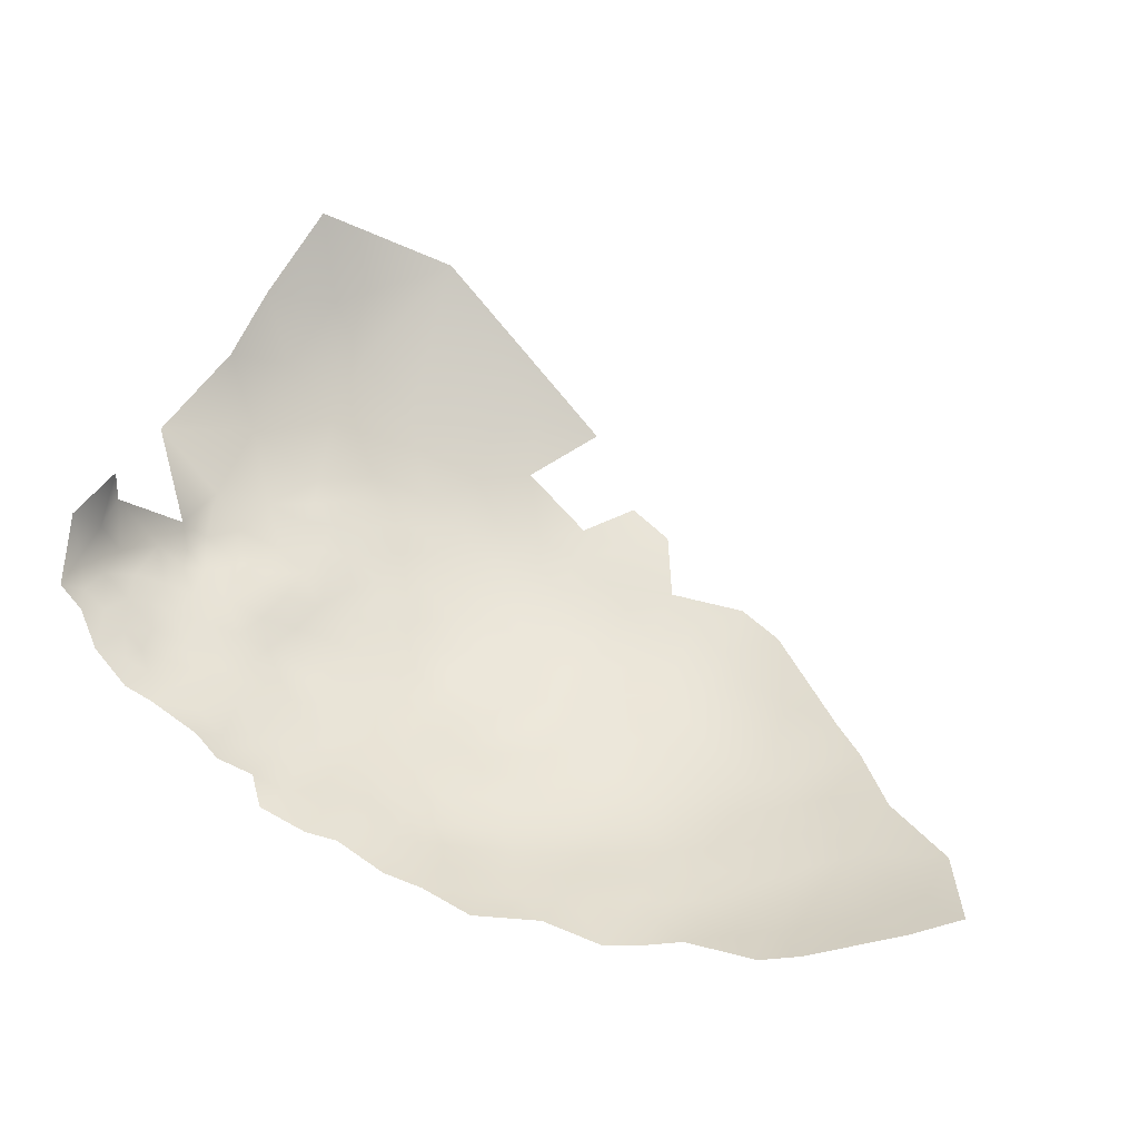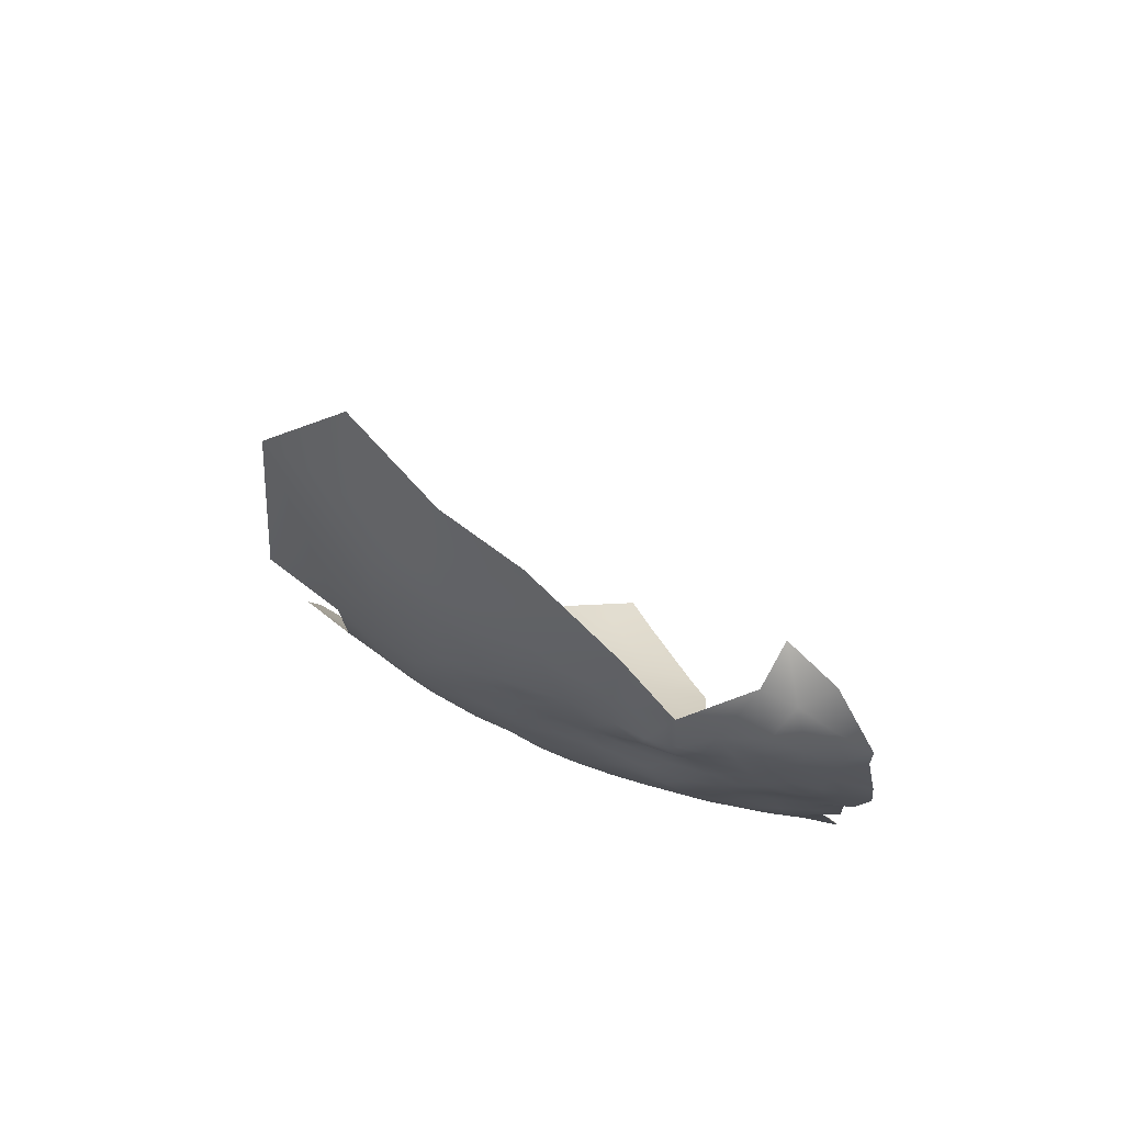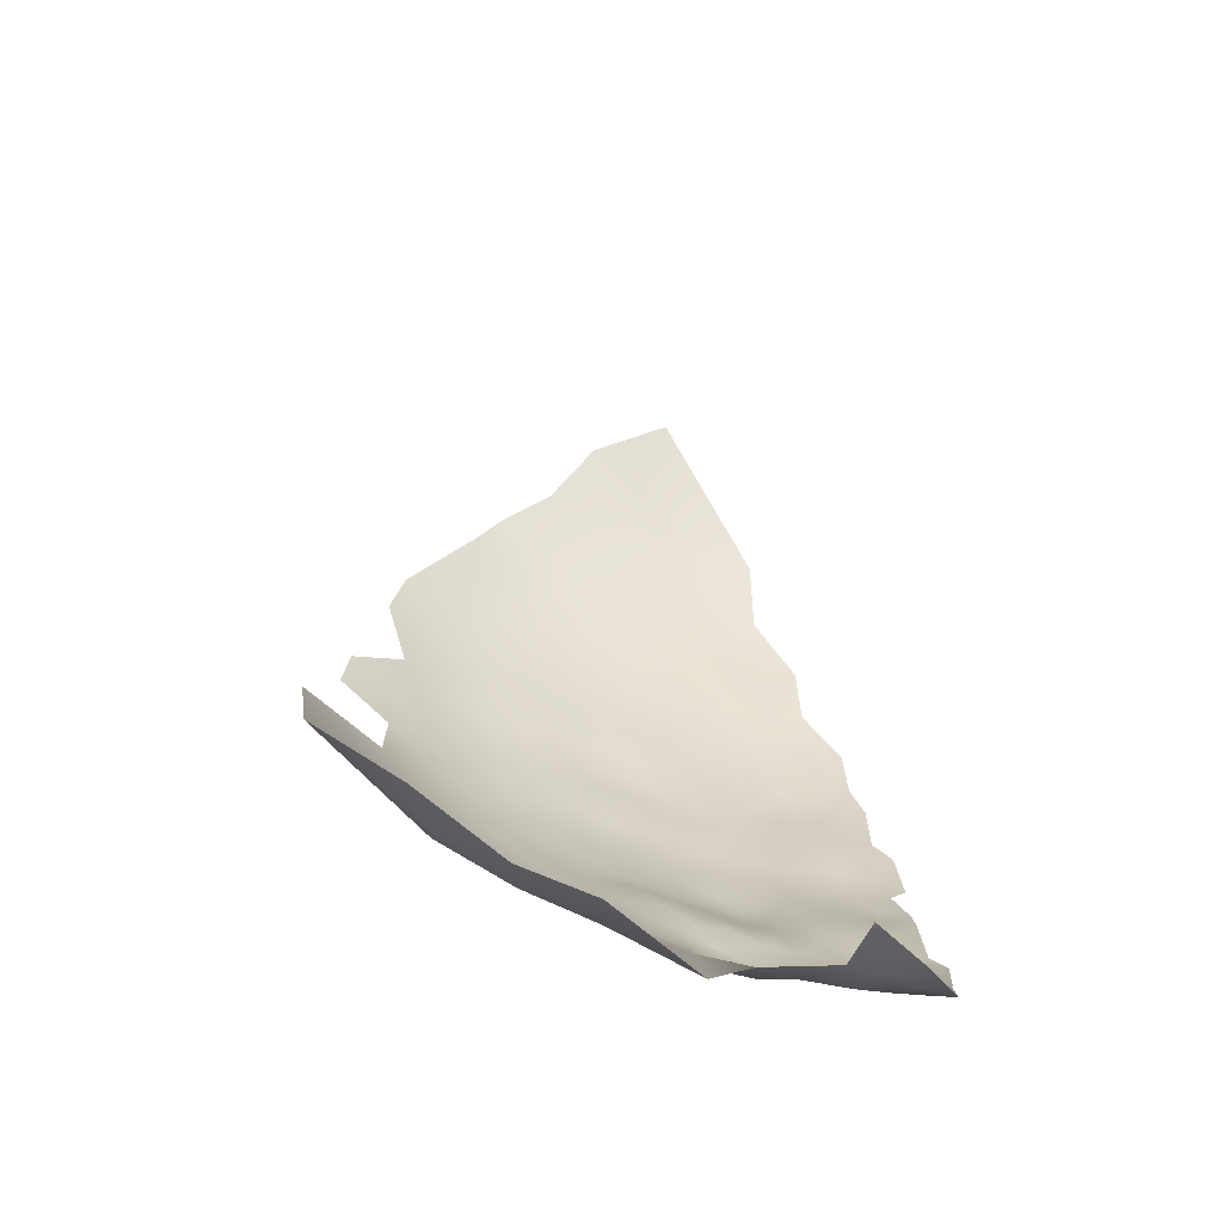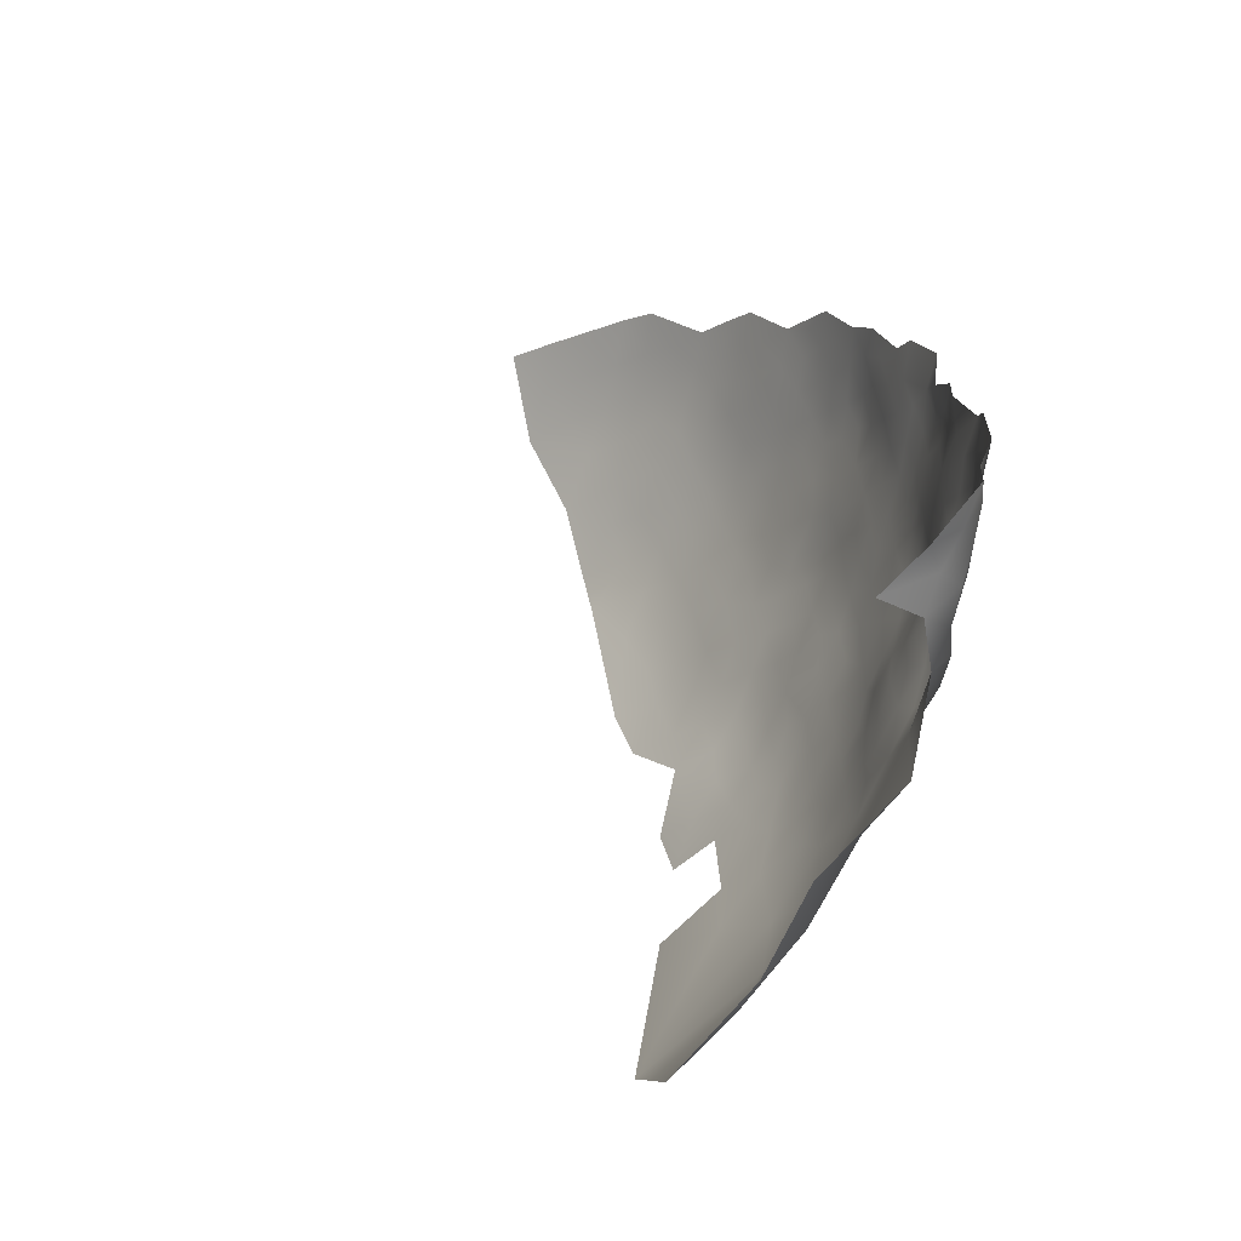
<metadata>
{"format":"obj","ext":"obj","renderer":"f3d","projection":"perspective","resolution":1024,"background":"white","views":[{"elev":20.6,"azim":-152.9,"up":"+Z"},{"elev":22.3,"azim":90.7,"up":"+Z"},{"elev":51.3,"azim":87.3,"up":"+Z"},{"elev":25.1,"azim":49.0,"up":"+Y"}]}
</metadata>
<code>
v 292.6 1200 -487.6
v 292.4 1197 -486.8
v 292.9 1194 -485.7
v 290.1 1195 -487.2
v 290.3 1198 -488.1
v 295.3 1198 -485.7
v 295.3 1202 -486.8
v 292.9 1203 -488.4
v 290.4 1201 -489.1
v 290.6 1204 -489.6
v 293 1206 -488.8
v 295.3 1205 -487.5
v 297.5 1203 -485.7
v 297.5 1200 -485
v 297.6 1206 -486.4
v 299.6 1205 -484.6
v 299.6 1202 -484.1
v 299.8 1200 -483.6
v 295.5 1208 -488.1
v 288.3 1203 -490.7
v 288.5 1206 -491
v 290.9 1207 -489.9
v 301.7 1201 -482.5
v 301.6 1204 -482.8
v 287.9 1199 -489.7
v 287.9 1196 -488.7
v 285.4 1197 -490.3
v 285.1 1201 -491.4
v 293.2 1209 -489.2
v 301.5 1198 -482
v 298.9 1197 -483.1
v 292.9 1191 -484.4
v 289.9 1192 -486.2
v 287.6 1193 -487.8
v 288.6 1209 -491.3
v 291.1 1210 -490.2
v 303.5 1200 -480.6
v 303.7 1203 -481.1
v 297.7 1209 -487.1
v 294.9 1211 -488.8
v 303.9 1206 -481.5
v 302 1207 -483.2
v 299.7 1208 -485.3
v 301.3 1211 -484.6
v 300.2 1213 -485.6
v 302.2 1213 -483.6
v 303.6 1211 -482.7
v 297.3 1212 -487.1
v 285.5 1194 -489.5
v 285 1191 -488.6
v 282.7 1193 -490
v 283.2 1196 -490.5
v 280.2 1194 -491.3
v 281.9 1198 -492
v 287.4 1190 -486.7
v 284.8 1188 -487.1
v 282.2 1189 -488.9
v 282.1 1186 -487.3
v 279.1 1187 -488.9
v 279.2 1190 -490.2
v 288.8 1212 -491.8
v 286.2 1210 -492.7
v 291.1 1213 -490.8
v 286.1 1204 -492
v 283.8 1203 -493
v 283.8 1206 -493.4
v 281.4 1205 -493.9
v 281.5 1201 -493.2
v 278.9 1203 -494.4
v 278.8 1206 -494.9
v 276.3 1205 -495.4
v 276.4 1202 -494.8
v 276.2 1198 -494
v 273.6 1200 -495
v 273.6 1203 -495.7
v 279.1 1200 -493.8
v 273.5 1206 -496.4
v 276.1 1208 -496
v 273.7 1209 -496.8
v 270.6 1208 -497.3
v 275.9 1211 -496.5
v 278.4 1209 -495.5
v 280.7 1211 -495
v 280.9 1208 -494.5
v 270.5 1204 -496.5
v 283.4 1209 -493.8
v 267.6 1206 -497.3
v 264.8 1208 -498.2
v 267.5 1203 -496.7
v 264.7 1204 -497.5
v 285.7 1208 -492.5
v 270.6 1201 -495.8
v 270.6 1198 -495.2
v 270.5 1195 -494.3
v 267.6 1196 -495.3
v 267.4 1193 -494.2
v 264.5 1195 -495.2
v 264.6 1198 -496
v 267.6 1200 -495.9
v 264.3 1191 -494
v 261.1 1193 -494.7
v 261.3 1197 -496
v 273.6 1197 -494.2
v 264 1187 -492.2
v 260.7 1189 -493.3
v 267.4 1189 -492.7
v 273.6 1193 -493.1
v 276.5 1195 -492.8
v 258.2 1195 -495.5
v 261.4 1200 -496.9
v 258.1 1198 -496.6
v 256.9 1191 -494
v 261.8 1206 -498.3
v 258.6 1204 -498
v 255.2 1202 -497.6
v 251.7 1200 -497.1
v 251.7 1197 -496.2
v 248.1 1198 -496.4
v 248 1194 -495.2
v 244.2 1196 -495.3
v 244.7 1200 -496.2
v 248.1 1203 -497.4
v 251.6 1204 -497.9
v 244.2 1192 -494.1
v 240.5 1195 -494
v 240 1199 -495.2
v 251.8 1192 -494.7
v 235.9 1197 -493.7
v 247.5 1190 -493.5
v 264.5 1201 -496.8
v 261.7 1203 -497.6
v 258.5 1201 -497.4
v 255.1 1199 -496.9
v 255.2 1195 -495.8
v 267.7 1185 -490.9
v 264.1 1183 -490.4
v 260.3 1185 -491.6
v 240 1189 -492.3
v 278.9 1197 -492.7
v 270.4 1191 -493.1
v 300.4 1195 -480.9
v 302.7 1196 -479.8
v 256.7 1187 -492.5
v 295.5 1214 -489.1
v 260.1 1181 -489.7
v 256.2 1182 -490.6
v 284 1212 -493.8
v 276.6 1192 -491.6
v 299.5 1211 -486
v 289.9 1189 -485.1
v 292.6 1188 -483.2
v 264.1 1179 -488.3
v 260.5 1177 -486.9
v 267.9 1182 -488.9
v 294.7 1186 -481.1
v 289.1 1185 -483.6
v 292.3 1184 -481.4
v 273.5 1190 -491.8
v 285 1185 -485.4
v 287.4 1187 -485.4
v 253 1185 -491.5
v 252 1180 -489
v 252.5 1188 -493
v 279 1184 -487.2
v 279.1 1181 -485.5
v 279.2 1177 -483.6
v 275.7 1178 -485.2
v 275.4 1182 -487
v 282.2 1183 -485.6
v 282.4 1180 -483.9
v 285.5 1182 -483.5
v 285 1178 -481.9
v 282.1 1176 -481.9
v 287.7 1180 -481.5
v 275.7 1185 -488.8
v 285.1 1176 -479.9
v 304.2 1208 -481.6
v 276.2 1189 -490.3
v 270.5 1188 -491.6
v 305.5 1202 -478.9
v 305.9 1205 -479.9
v 255.1 1178 -487.5
v 273.6 1187 -490.4
v 278.8 1174 -481.3
v 275.7 1175 -483
v 297.3 1193 -482.4
v 299.9 1192 -479.8
v 271.6 1184 -489.2
v 247.2 1185 -490.9
v 271.9 1180 -486.9
v 272.2 1176 -484.8
v 268.5 1178 -486.7
v 268.4 1174 -484
v 264.8 1176 -485.9
v 287.9 1175 -478.1
v 285 1173 -477.6
v 300.9 1190 -477.8
v 299.7 1186 -477.6
v 298.8 1188 -479.2
v 302.2 1187 -475.6
v 302 1193 -478.5
v 302.7 1190 -476.3
v 296.7 1186 -479.6
v 296.4 1189 -481.3
v 296.2 1184 -478.5
v 299.5 1183 -475.8
v 281.3 1173 -479.5
v 290.7 1179 -479.6
v 296.2 1180 -476.4
v 293.5 1178 -476.8
v 293 1175 -474.5
v 293.2 1181 -479
v 299 1180 -474.2
v 304.5 1195 -477.2
v 304.4 1192 -475.8
v 305 1199 -478.3
v 306.5 1197 -476
v 306.5 1195 -475.3
v 289.7 1182 -481.6
v 288 1178 -480
v 290.7 1177 -477.6
v 289 1173 -475.8
v 281.1 1170 -476.8
v 285.4 1170 -475.4
v 263.9 1171 -482.8
v 268.2 1170 -481.1
v 272.3 1173 -482.4
v 275.2 1171 -480.1
v 306.3 1207 -480.4
v 306.2 1210 -480.8
v 308.5 1209 -479.3
v 308.4 1206 -478.6
v 302.3 1183 -473.5
v 302.1 1181 -472.1
v 304.7 1183 -471.3
v 304.8 1186 -472.9
v 304.4 1189 -474.5
v 306.5 1189 -472.2
v 306.8 1186 -471.1
v 303.4 1180 -469.8
v 310.2 1205 -476.6
v 308 1203 -477.7
v 308 1200 -476.3
v 310.5 1208 -477.1
v 291.5 1170 -470.5
v 295.7 1173 -470.9
v 306.8 1214 -481.3
v 308.7 1215 -479.7
v 308.3 1212 -479.6
v 310.1 1213 -478.2
v 312 1214 -476.9
v 311.4 1211 -476.3
v 310.3 1202 -475.7
v 312 1206 -475.3
v 312.1 1204 -474.4
v 312.1 1201 -473.7
v 314 1202 -471.5
v 313 1199 -472.7
v 311 1199 -474.6
v 313.9 1206 -473.1
v 312.9 1208 -474.4
v 315.1 1209 -472.1
v 315.4 1206 -470.8
v 315.1 1212 -472.8
v 313.9 1214 -473.7
v 316 1214 -471.7
v 316 1211 -469.9
v 313.2 1211 -474.5
v 316.5 1211 -465.9
v 314.4 1207 -462.9
v 315.7 1208 -467.9
v 315.9 1205 -466.3
v 307 1192 -474
v 307.6 1184 -469.3
v 309.9 1210 -478
v 313.5 1199 -470.1
v 312.6 1196 -472.2
v 310.4 1194 -472
v 313 1194 -468.6
v 299.4 1177 -472
v 295.8 1177 -474.3
v 309.6 1190 -470.3
v 295.6 1170 -466.5
v 292.1 1167 -465.9
v 309 1196 -474.5
v 277.7 1167 -476.1
v 281.9 1166 -473.9
v 287.2 1164 -467.6
v 315.3 1187 -456.8
v 313 1187 -464.1
v 312.8 1181 -459
v 308.4 1180 -464.4
v 315.1 1181 -452.1
v 310.9 1175 -453.9
v 307.9 1175 -459.3
v 302.9 1174 -465.1
v 302.7 1166 -451.2
v 312.7 1174 -445.3
v 318.6 1194 -462.8
f 44 149 45
f 48 149 39
f 268 265 264
f 45 46 44
f 47 44 46
f 21 10 20
f 275 231 249
f 275 249 250
f 266 264 265
f 236 238 239
f 7 13 14
f 17 24 23
f 17 16 24
f 23 30 18
f 23 18 17
f 43 39 149
f 37 30 23
f 37 23 38
f 38 24 41
f 38 23 24
f 180 216 37
f 229 177 230
f 52 27 49
f 231 230 249
f 22 21 35
f 22 35 36
f 8 11 12
f 13 16 17
f 65 66 64
f 29 22 36
f 17 18 14
f 17 14 13
f 11 8 10
f 180 37 38
f 12 13 7
f 231 229 230
f 51 53 52
f 256 253 255
f 19 29 40
f 258 259 256
f 40 48 39
f 21 20 64
f 200 202 237
f 200 197 202
f 252 275 250
f 19 40 39
f 214 217 218
f 82 83 84
f 241 244 254
f 241 232 244
f 25 5 26
f 198 197 200
f 198 199 197
f 69 68 76
f 249 248 250
f 249 247 248
f 181 38 41
f 7 8 12
f 84 83 86
f 15 39 43
f 15 19 39
f 78 81 82
f 76 72 69
f 241 255 253
f 241 254 255
f 9 10 8
f 71 69 72
f 5 1 2
f 69 70 67
f 69 71 70
f 75 71 72
f 22 11 10
f 22 10 21
f 55 34 33
f 33 34 4
f 260 254 261
f 260 255 254
f 35 61 36
f 40 144 48
f 42 41 24
f 19 12 11
f 285 218 217
f 36 61 63
f 43 16 15
f 68 69 67
f 15 16 13
f 62 61 35
f 67 66 65
f 242 232 241
f 68 67 65
f 15 12 19
f 15 13 12
f 51 52 49
f 231 275 244
f 34 49 26
f 34 26 4
f 141 142 201
f 141 201 187
f 6 7 14
f 43 149 44
f 231 232 229
f 231 244 232
f 9 20 10
f 27 26 49
f 27 25 26
f 242 241 253
f 242 253 243
f 186 141 187
f 28 25 27
f 257 276 258
f 257 258 256
f 89 90 87
f 181 229 232
f 55 33 150
f 55 150 160
f 70 82 84
f 103 74 73
f 78 79 81
f 77 71 75
f 77 78 71
f 88 87 90
f 77 79 78
f 5 9 1
f 5 25 9
f 1 6 2
f 130 110 131
f 93 92 74
f 130 99 98
f 2 3 4
f 29 19 11
f 29 11 22
f 262 263 260
f 262 260 261
f 62 91 86
f 62 86 147
f 55 50 34
f 150 33 32
f 150 32 151
f 56 50 55
f 56 57 50
f 74 72 73
f 74 75 72
f 31 18 30
f 277 258 276
f 78 82 70
f 78 70 71
f 56 55 160
f 252 250 251
f 103 93 74
f 5 4 26
f 5 2 4
f 33 3 32
f 33 4 3
f 50 51 49
f 50 49 34
f 253 259 243
f 253 256 259
f 177 41 42
f 113 88 90
f 85 89 87
f 180 38 181
f 131 113 90
f 242 181 232
f 242 180 181
f 238 236 237
f 215 218 273
f 215 214 218
f 48 45 149
f 77 80 79
f 103 73 108
f 103 108 107
f 130 89 99
f 230 247 249
f 148 107 108
f 233 235 234
f 139 108 73
f 203 155 204
f 132 131 110
f 59 178 60
f 114 131 132
f 169 58 159
f 203 204 199
f 92 75 74
f 47 230 177
f 16 42 24
f 16 43 42
f 84 67 70
f 216 217 214
f 130 131 90
f 130 90 89
f 94 95 93
f 98 99 95
f 159 58 56
f 148 158 107
f 85 75 92
f 85 77 75
f 91 64 66
f 1 9 8
f 93 99 92
f 93 95 99
f 252 244 275
f 97 98 95
f 85 87 80
f 85 80 77
f 220 172 174
f 220 176 172
f 267 264 266
f 267 262 264
f 94 103 107
f 94 93 103
f 159 56 160
f 229 181 41
f 229 41 177
f 83 147 86
f 169 171 170
f 183 158 178
f 233 236 235
f 195 176 220
f 73 72 76
f 86 91 66
f 89 92 99
f 89 85 92
f 210 281 211
f 156 160 150
f 142 216 214
f 172 171 174
f 172 170 171
f 176 173 172
f 57 51 50
f 208 174 219
f 208 220 174
f 1 7 6
f 1 8 7
f 220 221 195
f 220 208 221
f 57 56 58
f 114 113 131
f 239 274 235
f 239 235 236
f 96 97 95
f 96 95 94
f 106 140 179
f 210 212 209
f 178 148 60
f 178 158 148
f 173 170 172
f 59 60 57
f 59 57 58
f 140 96 94
f 164 59 58
f 166 170 173
f 166 165 170
f 267 269 271
f 100 97 96
f 212 205 209
f 164 58 169
f 97 102 98
f 201 142 214
f 115 114 132
f 135 106 179
f 54 76 68
f 179 140 158
f 111 132 110
f 91 62 35
f 159 171 169
f 201 197 187
f 201 202 197
f 237 202 215
f 102 111 110
f 139 76 54
f 139 73 76
f 165 164 169
f 165 169 170
f 133 132 111
f 133 115 132
f 140 107 158
f 140 94 107
f 116 115 133
f 179 158 183
f 156 150 151
f 109 111 102
f 157 156 151
f 157 151 155
f 54 52 53
f 54 53 139
f 101 97 100
f 268 252 251
f 268 251 265
f 252 268 261
f 201 215 202
f 201 214 215
f 237 215 273
f 277 279 278
f 261 254 244
f 261 244 252
f 84 86 66
f 84 66 67
f 31 141 186
f 54 27 52
f 54 28 27
f 175 183 178
f 281 210 209
f 141 31 30
f 141 30 142
f 187 197 199
f 118 116 117
f 123 115 116
f 167 165 166
f 25 20 9
f 195 196 176
f 219 156 157
f 190 168 167
f 98 110 130
f 98 102 110
f 168 165 167
f 243 180 242
f 154 135 188
f 222 196 195
f 262 268 264
f 262 261 268
f 105 101 100
f 142 30 37
f 142 37 216
f 192 190 191
f 175 59 164
f 175 178 59
f 136 135 154
f 101 109 102
f 101 102 97
f 28 20 25
f 117 133 134
f 117 116 133
f 106 96 140
f 106 100 96
f 236 200 237
f 245 246 283
f 42 43 44
f 134 111 109
f 134 133 111
f 47 177 42
f 47 42 44
f 91 21 64
f 91 35 21
f 168 175 164
f 168 164 165
f 251 250 248
f 47 247 230
f 191 190 167
f 191 167 185
f 122 123 116
f 28 65 64
f 28 64 20
f 188 183 175
f 238 237 273
f 152 145 136
f 152 136 154
f 104 135 136
f 104 106 135
f 185 167 166
f 222 195 221
f 118 122 116
f 119 118 117
f 120 118 119
f 136 137 104
f 136 145 137
f 146 137 145
f 243 217 216
f 243 216 180
f 227 191 185
f 222 224 196
f 108 139 53
f 121 118 120
f 121 122 118
f 127 119 117
f 112 101 105
f 163 143 161
f 146 161 143
f 146 143 137
f 282 278 279
f 281 213 280
f 281 209 213
f 208 212 210
f 208 210 221
f 205 155 203
f 257 256 255
f 28 68 65
f 28 54 68
f 104 105 100
f 104 100 106
f 271 262 267
f 271 263 262
f 143 112 105
f 285 217 243
f 285 243 259
f 127 117 134
f 221 210 211
f 36 40 29
f 112 109 101
f 124 120 119
f 105 104 137
f 105 137 143
f 219 212 208
f 219 157 212
f 206 213 209
f 206 209 205
f 286 223 287
f 285 273 218
f 240 234 235
f 148 108 53
f 277 259 258
f 193 191 227
f 203 199 198
f 184 185 166
f 184 166 173
f 163 112 143
f 276 279 277
f 207 184 173
f 233 200 236
f 128 126 125
f 219 174 171
f 278 273 285
f 151 204 155
f 207 176 196
f 207 173 176
f 228 227 185
f 228 185 184
f 120 126 121
f 257 255 260
f 193 192 191
f 193 194 192
f 129 124 119
f 129 119 127
f 187 204 186
f 187 199 204
f 125 126 120
f 125 120 124
f 285 259 277
f 285 277 278
f 83 82 81
f 31 14 18
f 60 148 53
f 168 188 175
f 168 190 188
f 270 272 271
f 60 51 57
f 60 53 51
f 188 179 183
f 188 135 179
f 46 247 47
f 223 207 196
f 223 196 224
f 233 234 213
f 233 213 206
f 147 61 62
f 226 193 227
f 222 221 211
f 129 127 163
f 257 260 263
f 206 200 233
f 206 198 200
f 154 188 190
f 154 190 192
f 159 160 156
f 205 203 198
f 205 198 206
f 246 211 281
f 280 213 234
f 280 234 240
f 270 271 269
f 272 263 271
f 192 152 154
f 192 194 152
f 282 239 238
f 138 125 124
f 282 273 278
f 282 238 273
f 225 193 226
f 225 194 193
f 31 6 14
f 40 63 144
f 40 36 63
f 3 2 6
f 112 134 109
f 284 245 283
f 205 212 157
f 205 157 155
f 153 152 194
f 287 223 224
f 156 219 171
f 156 171 159
f 32 204 151
f 153 145 152
f 88 80 87
f 127 112 163
f 127 134 112
f 162 161 146
f 182 162 146
f 80 81 79
f 245 211 246
f 228 184 207
f 272 257 263
f 246 281 280
f 269 267 266
f 32 186 204
f 245 222 211
f 289 291 290
f 182 145 153
f 182 146 145
f 123 114 115
f 240 235 274
f 226 227 228
f 189 129 163
f 189 163 161
f 282 274 239
f 228 207 223
f 228 223 286
f 295 296 292
f 162 189 161
f 272 276 257
f 245 224 222
f 138 124 129
f 293 291 289
f 153 194 225
f 245 284 288
f 128 125 138
f 292 290 291
f 294 291 293
f 189 138 129
f 290 282 279
f 292 296 240
f 292 240 274
f 299 290 279
f 126 122 121
f 295 291 294
f 295 292 291
f 290 274 282
f 290 292 274
f 299 279 276
f 298 294 293
f 299 289 290
f 296 280 240
f 296 246 280
f 296 283 246
f 182 153 225
f 297 295 294
f 297 294 298
f 297 296 295
f 297 283 296
f 297 284 283
f 297 288 284
f 3 186 32
f 186 6 31
f 3 6 186

</code>
